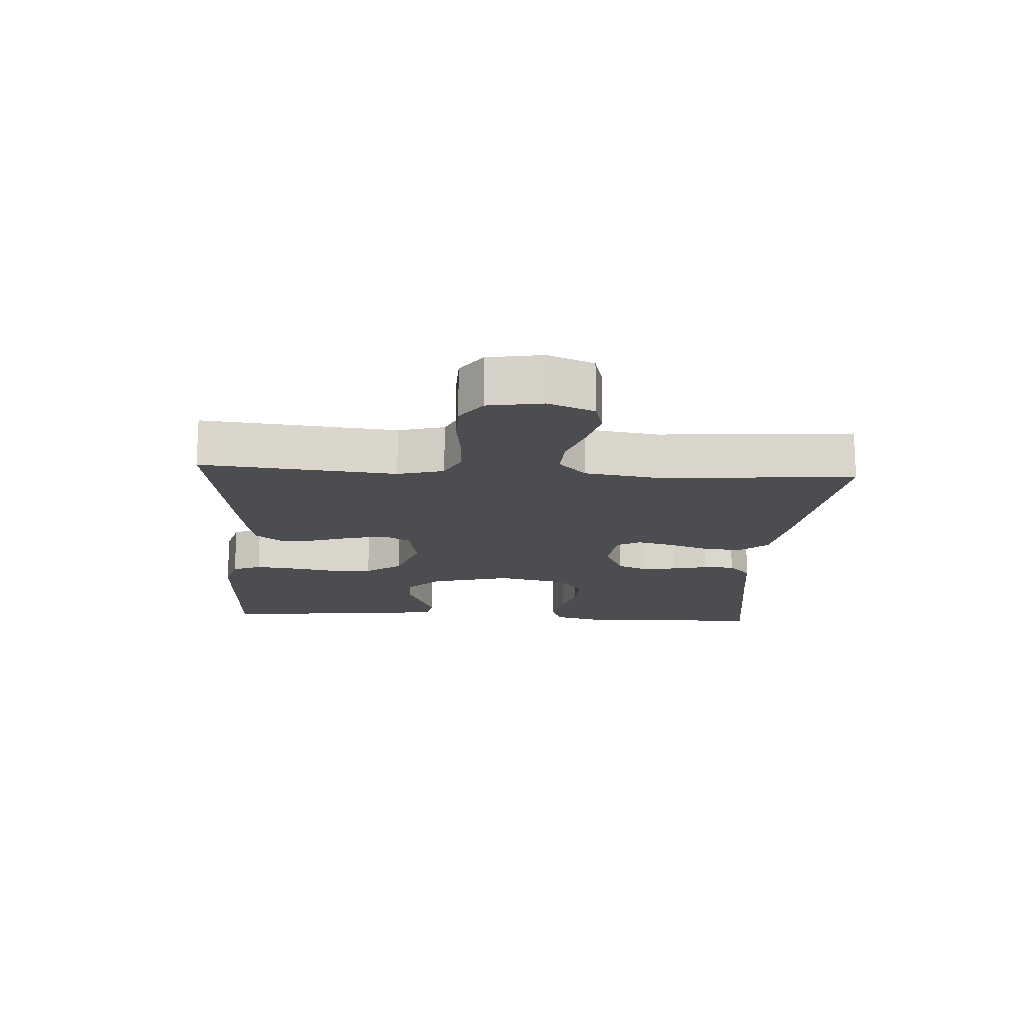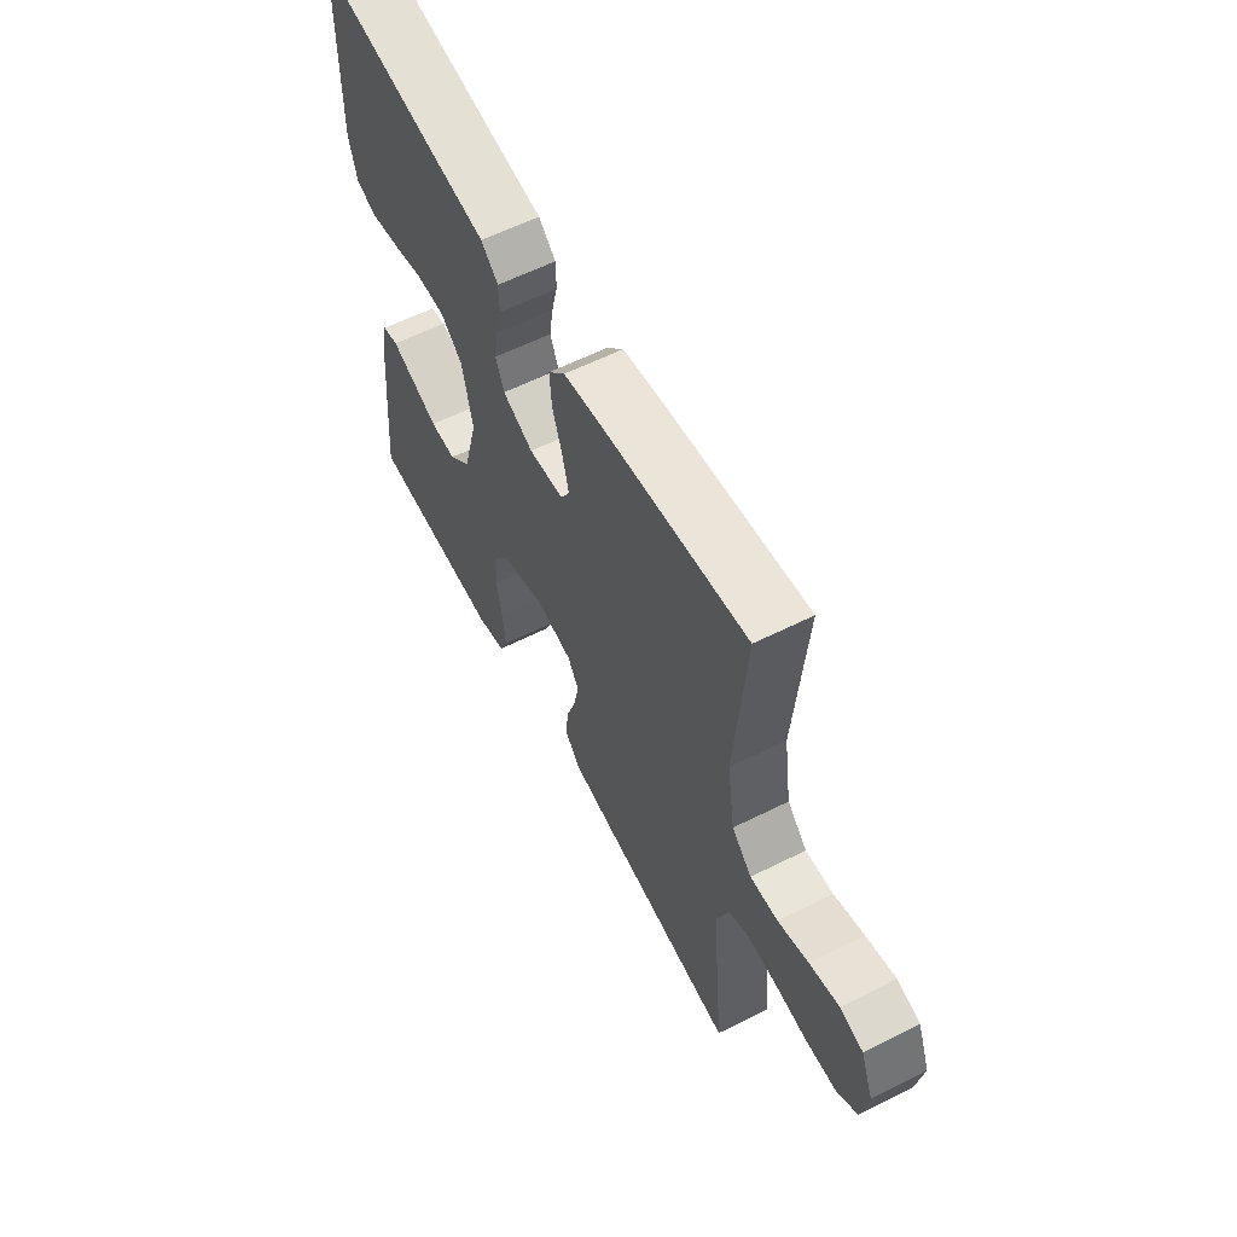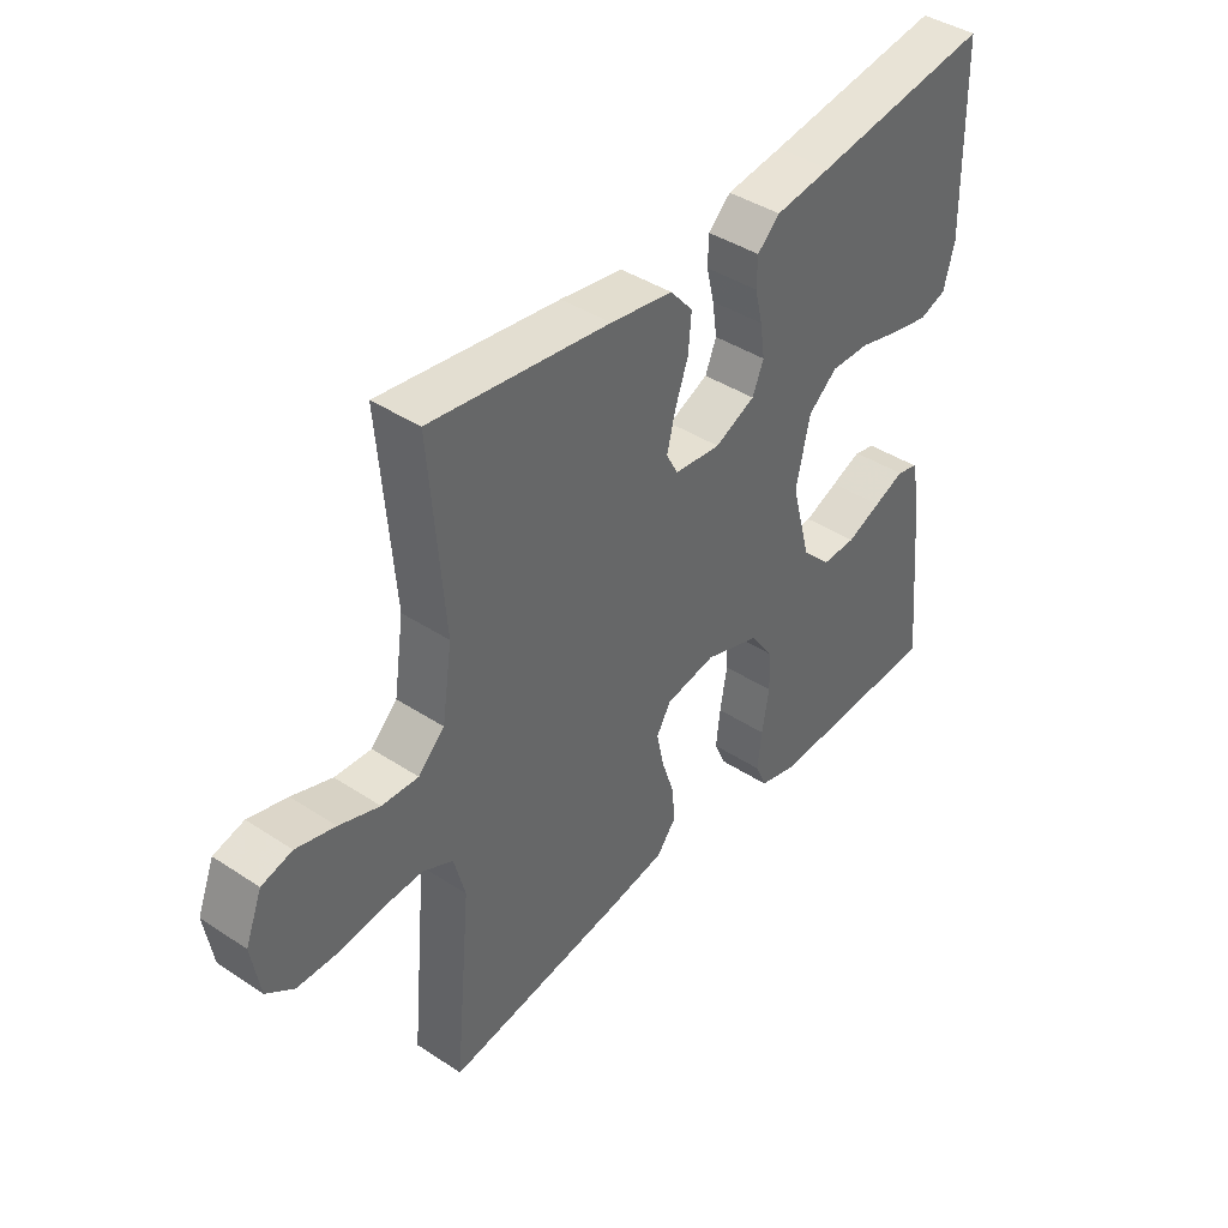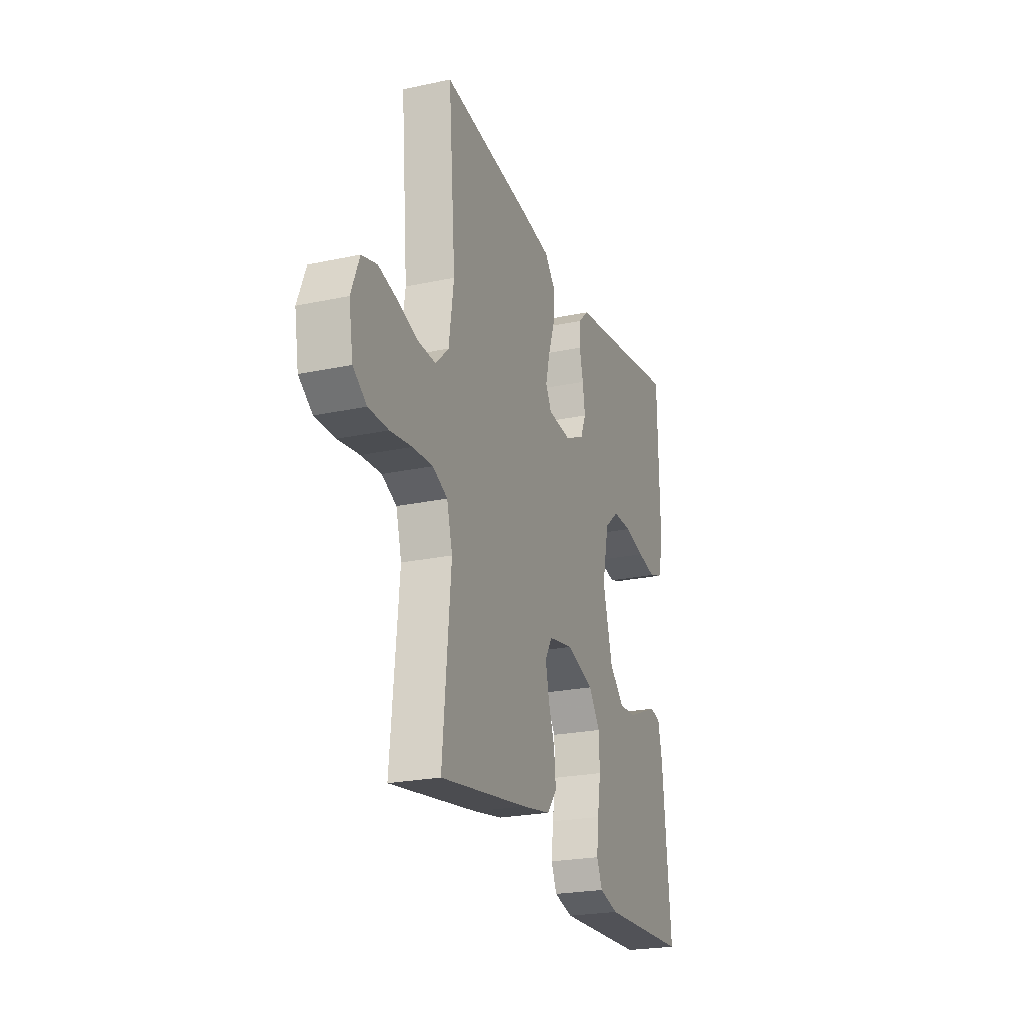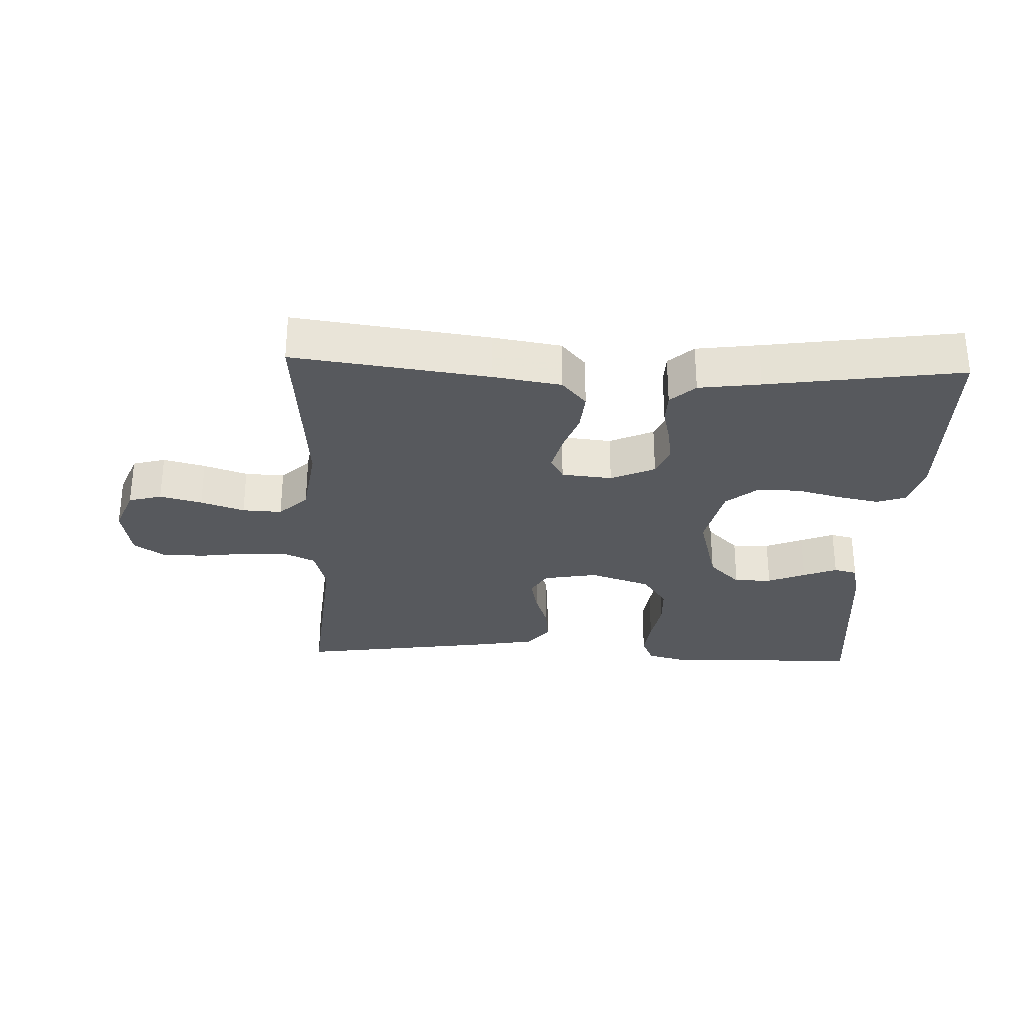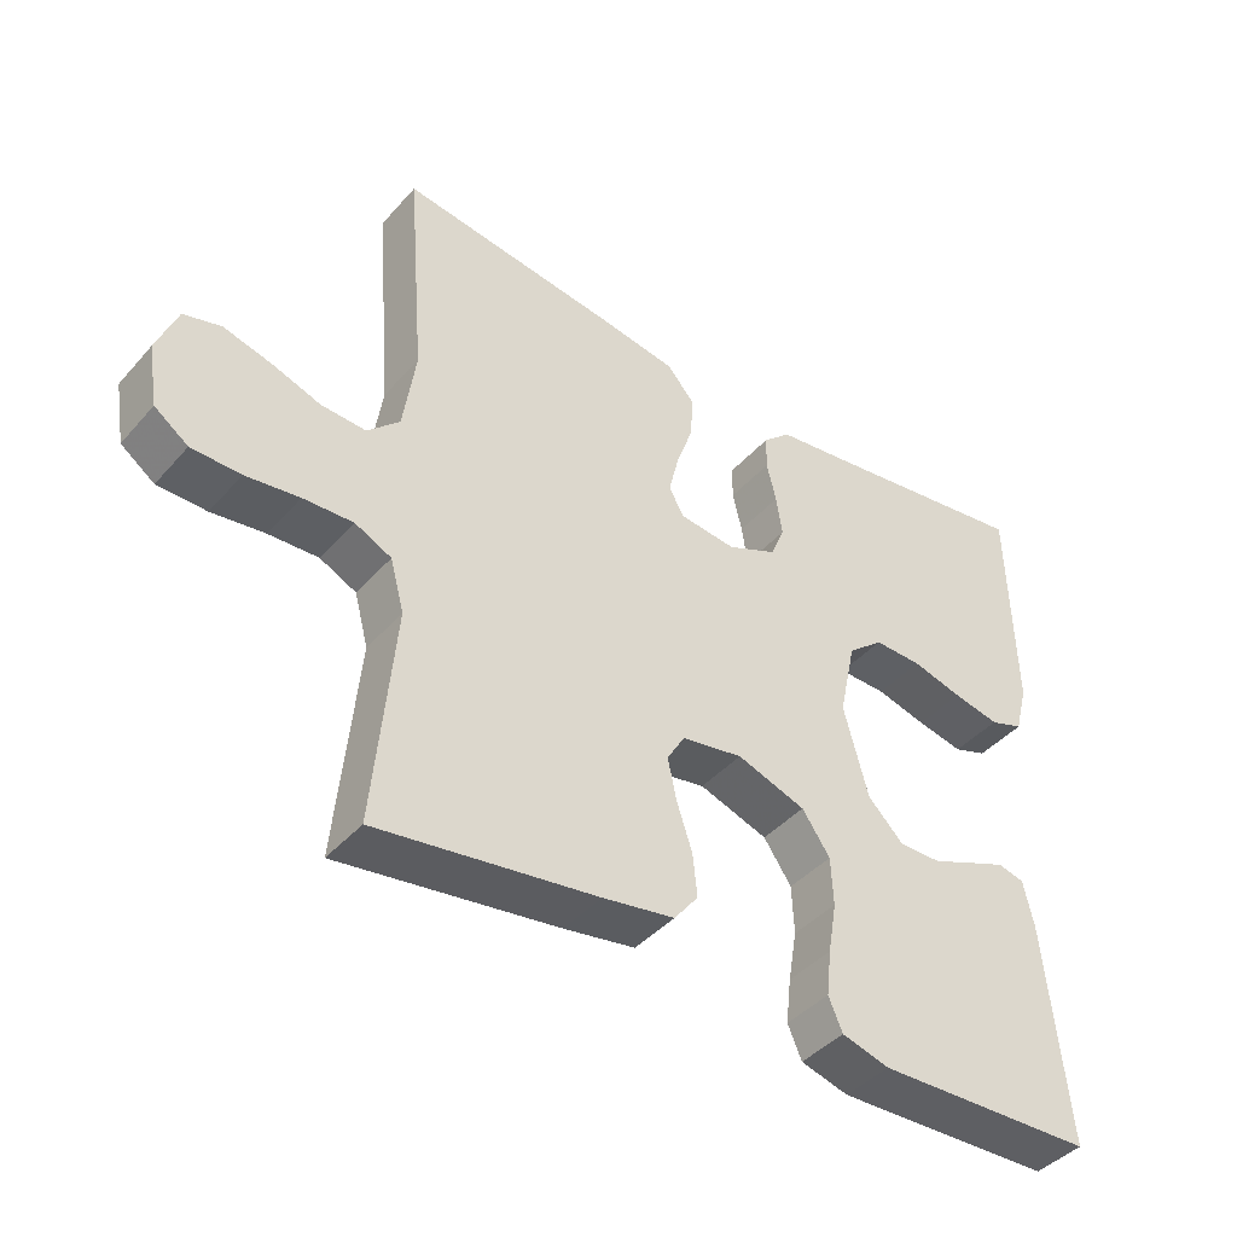
<metadata>
{"format":"obj","ext":"obj","renderer":"f3d","projection":"perspective","resolution":1024,"background":"white","views":[{"elev":-16.0,"azim":-93.6,"up":"+Y"},{"elev":59.5,"azim":-117.3,"up":"+Z"},{"elev":41.3,"azim":-51.4,"up":"+Z"},{"elev":-23.3,"azim":-70.1,"up":"+Z"},{"elev":-29.4,"azim":-2.3,"up":"+Y"},{"elev":-42.2,"azim":-37.6,"up":"+Z"}]}
</metadata>
<code>
v 0.5 0.07 -0.5
v 0.2 0.07 -0.51
v 0.135 0.07 -0.492
v 0.116 0.07 -0.448
v 0.123 0.07 -0.386
v 0.135 0.07 -0.316
v 0.132 0.07 -0.25
v 0.094 0.07 -0.195
v 0 0.07 -0.163
v -0.084 0.07 -0.178
v -0.108 0.07 -0.219
v -0.096 0.07 -0.276
v -0.075 0.07 -0.339
v -0.069 0.07 -0.397
v -0.102 0.07 -0.439
v -0.2 0.07 -0.456
v -0.5 0.07 -0.5
v -0.472 0.07 -0.2
v -0.491 0.07 -0.129
v -0.541 0.07 -0.105
v -0.609 0.07 -0.108
v -0.682 0.07 -0.118
v -0.749 0.07 -0.117
v -0.795 0.07 -0.084
v -0.809 0.07 0
v -0.781 0.07 0.071
v -0.73 0.07 0.085
v -0.665 0.07 0.068
v -0.598 0.07 0.045
v -0.537 0.07 0.042
v -0.493 0.07 0.085
v -0.476 0.07 0.2
v -0.5 0.07 0.5
v -0.2 0.07 0.46
v -0.095 0.07 0.443
v -0.057 0.07 0.399
v -0.062 0.07 0.339
v -0.084 0.07 0.276
v -0.098 0.07 0.219
v -0.078 0.07 0.182
v 0 0.07 0.174
v 0.068 0.07 0.205
v 0.087 0.07 0.251
v 0.079 0.07 0.306
v 0.066 0.07 0.36
v 0.067 0.07 0.408
v 0.105 0.07 0.443
v 0.2 0.07 0.456
v 0.5 0.07 0.5
v 0.506 0.07 0.2
v 0.488 0.07 0.131
v 0.442 0.07 0.115
v 0.378 0.07 0.128
v 0.309 0.07 0.146
v 0.243 0.07 0.147
v 0.194 0.07 0.106
v 0.171 0.07 0
v 0.204 0.07 -0.124
v 0.253 0.07 -0.173
v 0.311 0.07 -0.172
v 0.369 0.07 -0.148
v 0.421 0.07 -0.127
v 0.457 0.07 -0.136
v 0.471 0.07 -0.2
v 0.5 0 -0.5
v 0.2 0 -0.51
v 0.135 0 -0.492
v 0.116 0 -0.448
v 0.123 0 -0.386
v 0.135 0 -0.316
v 0.132 0 -0.25
v 0.094 0 -0.195
v 0 0 -0.163
v -0.084 0 -0.178
v -0.108 0 -0.219
v -0.096 0 -0.276
v -0.075 0 -0.339
v -0.069 0 -0.397
v -0.102 0 -0.439
v -0.2 0 -0.456
v -0.5 0 -0.5
v -0.472 0 -0.2
v -0.491 0 -0.129
v -0.541 0 -0.105
v -0.609 0 -0.108
v -0.682 0 -0.118
v -0.749 0 -0.117
v -0.795 0 -0.084
v -0.809 0 0
v -0.781 0 0.071
v -0.73 0 0.085
v -0.665 0 0.068
v -0.598 0 0.045
v -0.537 0 0.042
v -0.493 0 0.085
v -0.476 0 0.2
v -0.5 0 0.5
v -0.2 0 0.46
v -0.095 0 0.443
v -0.057 0 0.399
v -0.062 0 0.339
v -0.084 0 0.276
v -0.098 0 0.219
v -0.078 0 0.182
v 0 0 0.174
v 0.068 0 0.205
v 0.087 0 0.251
v 0.079 0 0.306
v 0.066 0 0.36
v 0.067 0 0.408
v 0.105 0 0.443
v 0.2 0 0.456
v 0.5 0 0.5
v 0.506 0 0.2
v 0.488 0 0.131
v 0.442 0 0.115
v 0.378 0 0.128
v 0.309 0 0.146
v 0.243 0 0.147
v 0.194 0 0.106
v 0.171 0 0
v 0.204 0 -0.124
v 0.253 0 -0.173
v 0.311 0 -0.172
v 0.369 0 -0.148
v 0.421 0 -0.127
v 0.457 0 -0.136
v 0.471 0 -0.2
f 4 5 6
f 3 4 6
f 2 3 6
f 1 2 6
f 64 1 6
f 63 64 6
f 62 63 6
f 61 62 6
f 60 61 6
f 59 60 6 7
f 58 59 7 8
f 57 58 8 9
f 56 57 9 10
f 52 53 54
f 51 52 54
f 50 51 54
f 49 50 54
f 48 49 54
f 48 54 55
f 47 48 55
f 46 47 55
f 45 46 55
f 44 45 55
f 43 44 55 56
f 36 37 38
f 35 36 38
f 34 35 38
f 33 34 38
f 32 33 38
f 31 32 38 39
f 30 31 39 40
f 27 28 29
f 26 27 29
f 25 26 29
f 24 25 29
f 23 24 29
f 22 23 29
f 21 22 29
f 20 21 29 30
f 30 40 41
f 20 30 41
f 19 20 41
f 16 17 18
f 15 16 18
f 14 15 18
f 13 14 18
f 12 13 18
f 11 12 18 19
f 42 43 56 10
f 19 41 42
f 11 19 42
f 10 11 42
f 70 69 68
f 70 68 67
f 70 67 66
f 70 66 65
f 70 65 128
f 70 128 127
f 70 127 126
f 70 126 125
f 70 125 124
f 71 70 124 123
f 72 71 123 122
f 73 72 122 121
f 74 73 121 120
f 118 117 116
f 118 116 115
f 118 115 114
f 118 114 113
f 118 113 112
f 119 118 112
f 119 112 111
f 119 111 110
f 119 110 109
f 119 109 108
f 120 119 108 107
f 102 101 100
f 102 100 99
f 102 99 98
f 102 98 97
f 102 97 96
f 103 102 96 95
f 104 103 95 94
f 93 92 91
f 93 91 90
f 93 90 89
f 93 89 88
f 93 88 87
f 93 87 86
f 93 86 85
f 94 93 85 84
f 105 104 94
f 105 94 84
f 105 84 83
f 82 81 80
f 82 80 79
f 82 79 78
f 82 78 77
f 82 77 76
f 83 82 76 75
f 74 120 107 106
f 106 105 83
f 106 83 75
f 106 75 74
f 1 65 66 2
f 2 66 67 3
f 3 67 68 4
f 4 68 69 5
f 5 69 70 6
f 6 70 71 7
f 7 71 72 8
f 8 72 73 9
f 9 73 74 10
f 10 74 75 11
f 11 75 76 12
f 12 76 77 13
f 13 77 78 14
f 14 78 79 15
f 15 79 80 16
f 16 80 81 17
f 17 81 82 18
f 18 82 83 19
f 19 83 84 20
f 20 84 85 21
f 21 85 86 22
f 22 86 87 23
f 23 87 88 24
f 24 88 89 25
f 25 89 90 26
f 26 90 91 27
f 27 91 92 28
f 28 92 93 29
f 29 93 94 30
f 30 94 95 31
f 31 95 96 32
f 32 96 97 33
f 33 97 98 34
f 34 98 99 35
f 35 99 100 36
f 36 100 101 37
f 37 101 102 38
f 38 102 103 39
f 39 103 104 40
f 40 104 105 41
f 41 105 106 42
f 42 106 107 43
f 43 107 108 44
f 44 108 109 45
f 45 109 110 46
f 46 110 111 47
f 47 111 112 48
f 48 112 113 49
f 49 113 114 50
f 50 114 115 51
f 51 115 116 52
f 52 116 117 53
f 53 117 118 54
f 54 118 119 55
f 55 119 120 56
f 56 120 121 57
f 57 121 122 58
f 58 122 123 59
f 59 123 124 60
f 60 124 125 61
f 61 125 126 62
f 62 126 127 63
f 63 127 128 64
f 64 128 65 1

</code>
